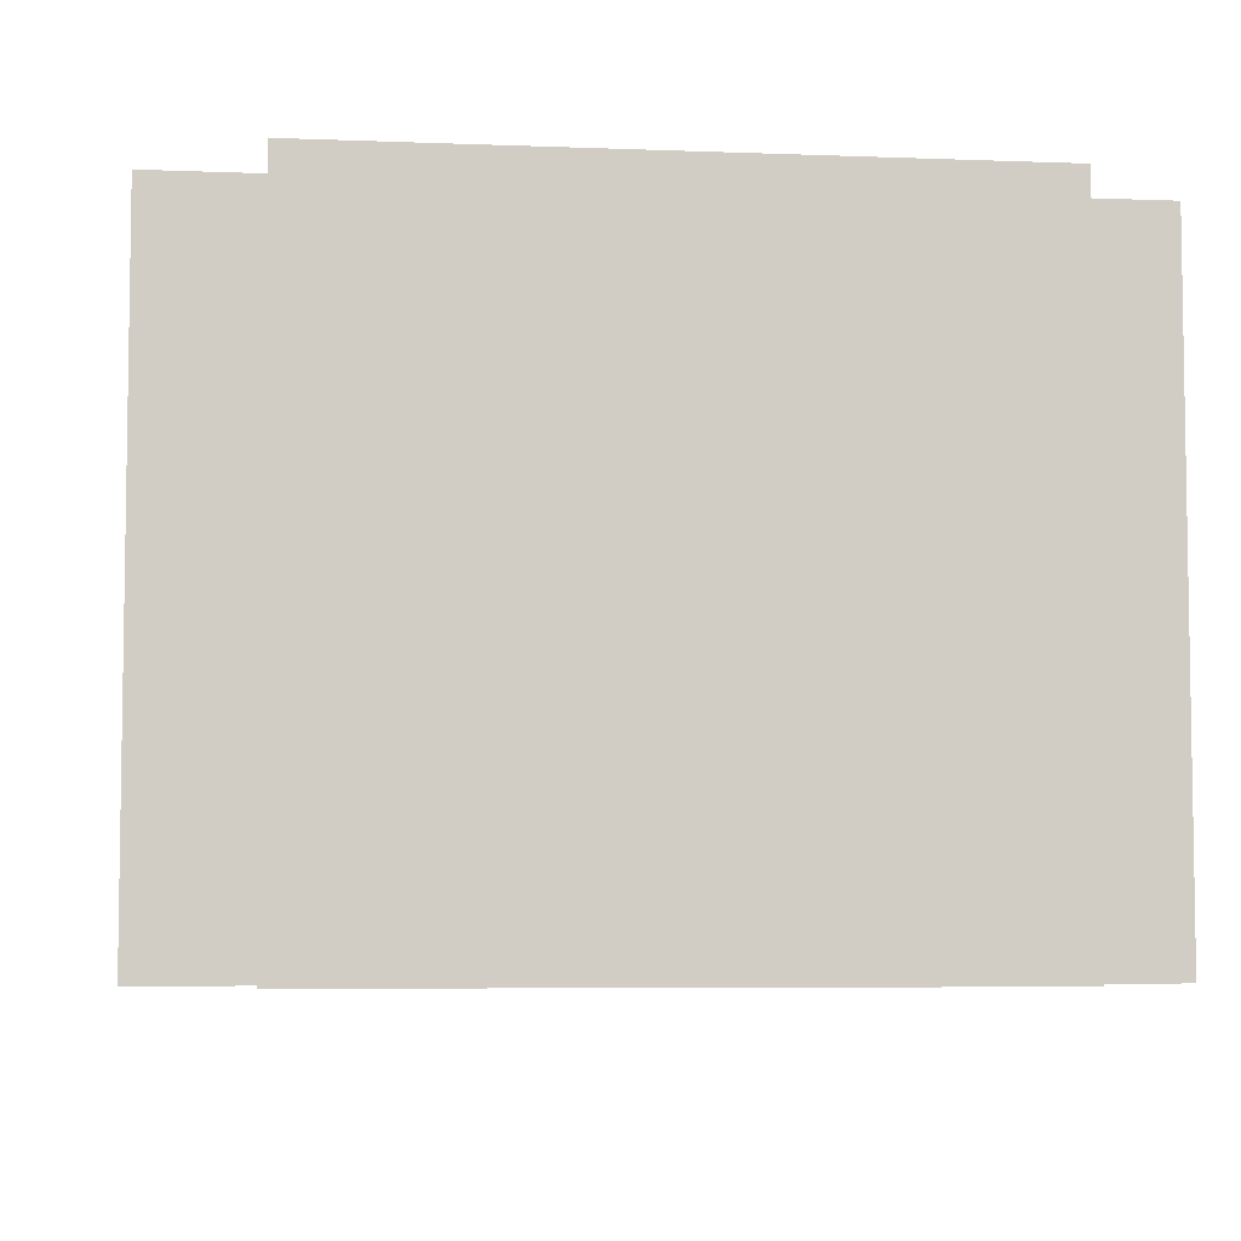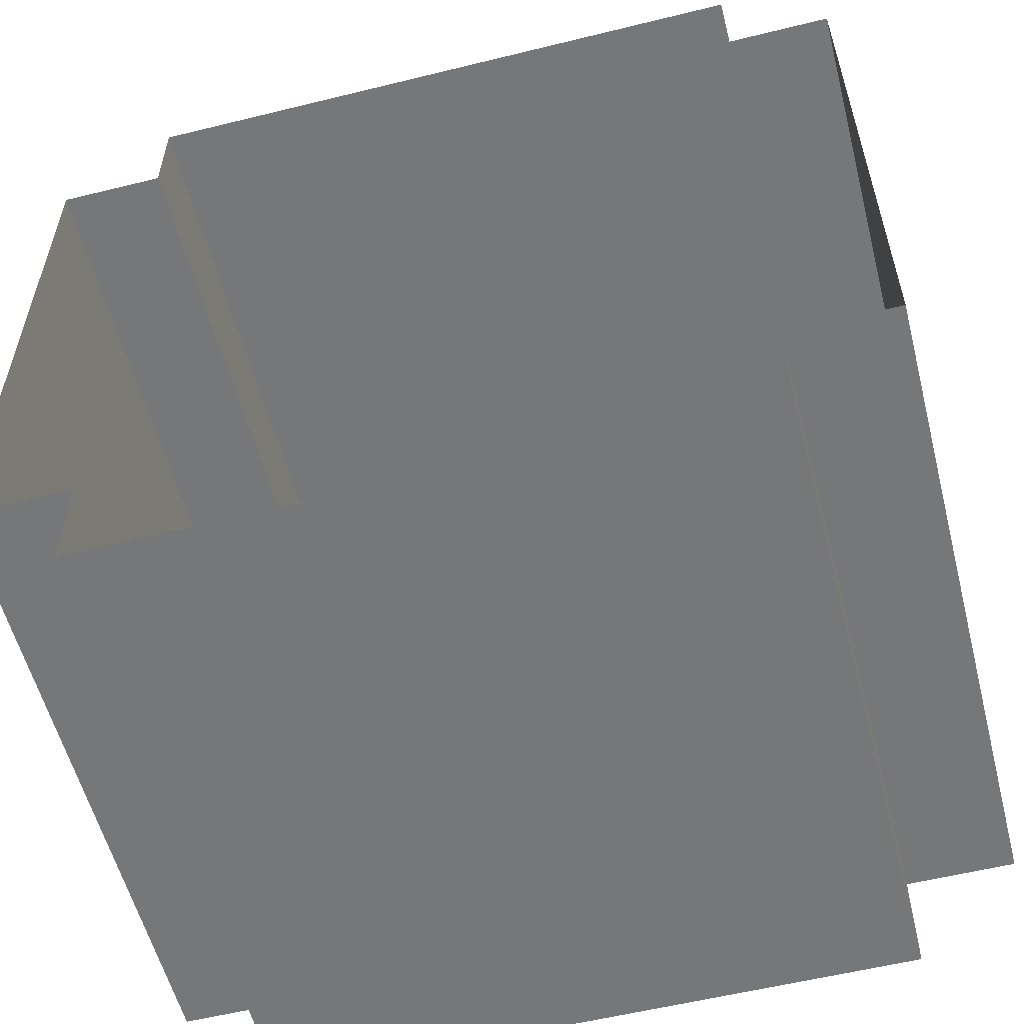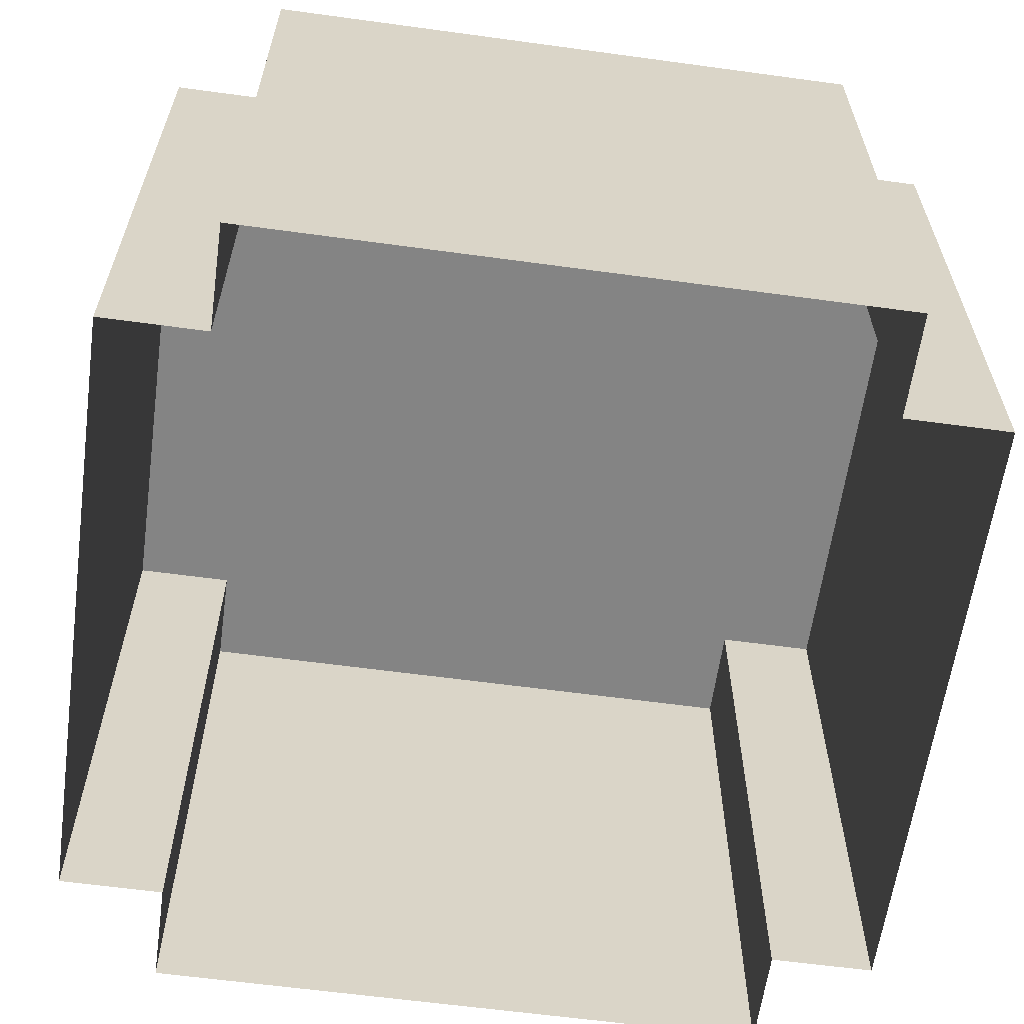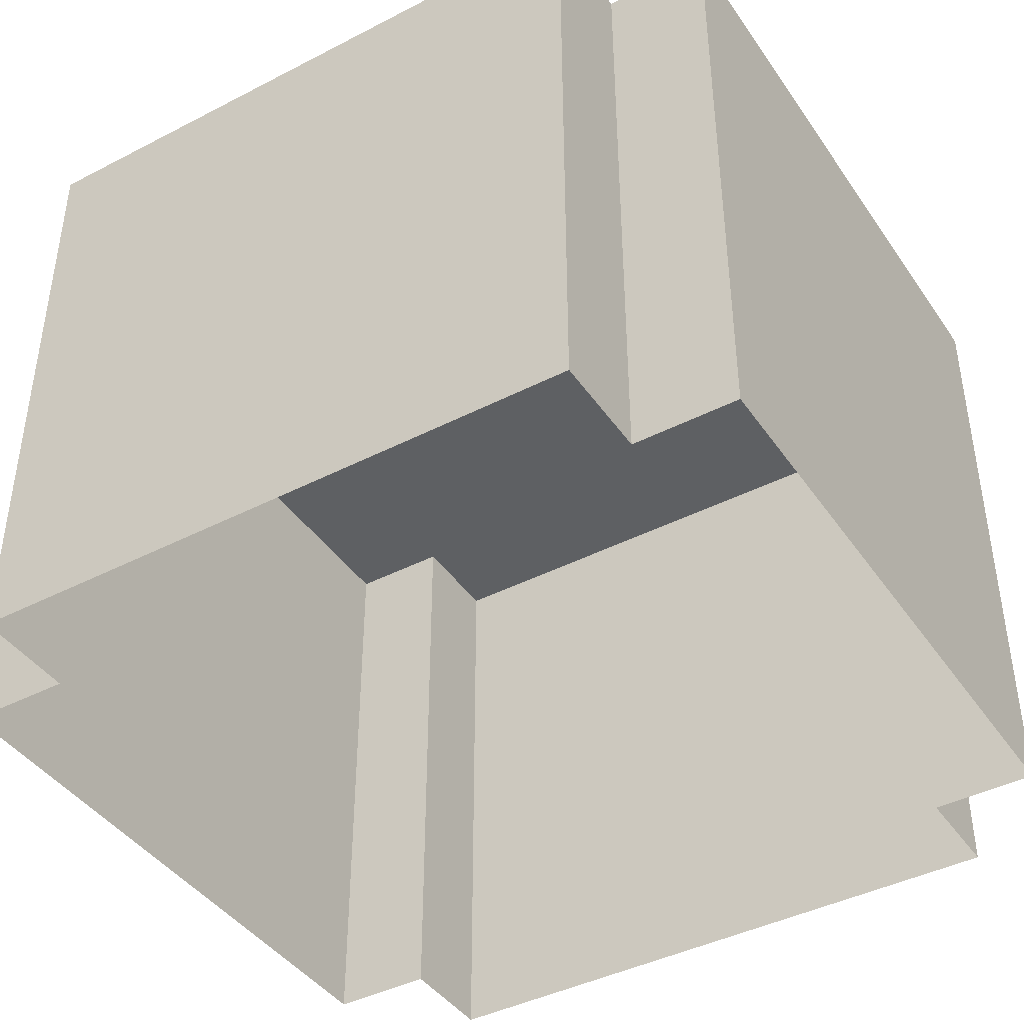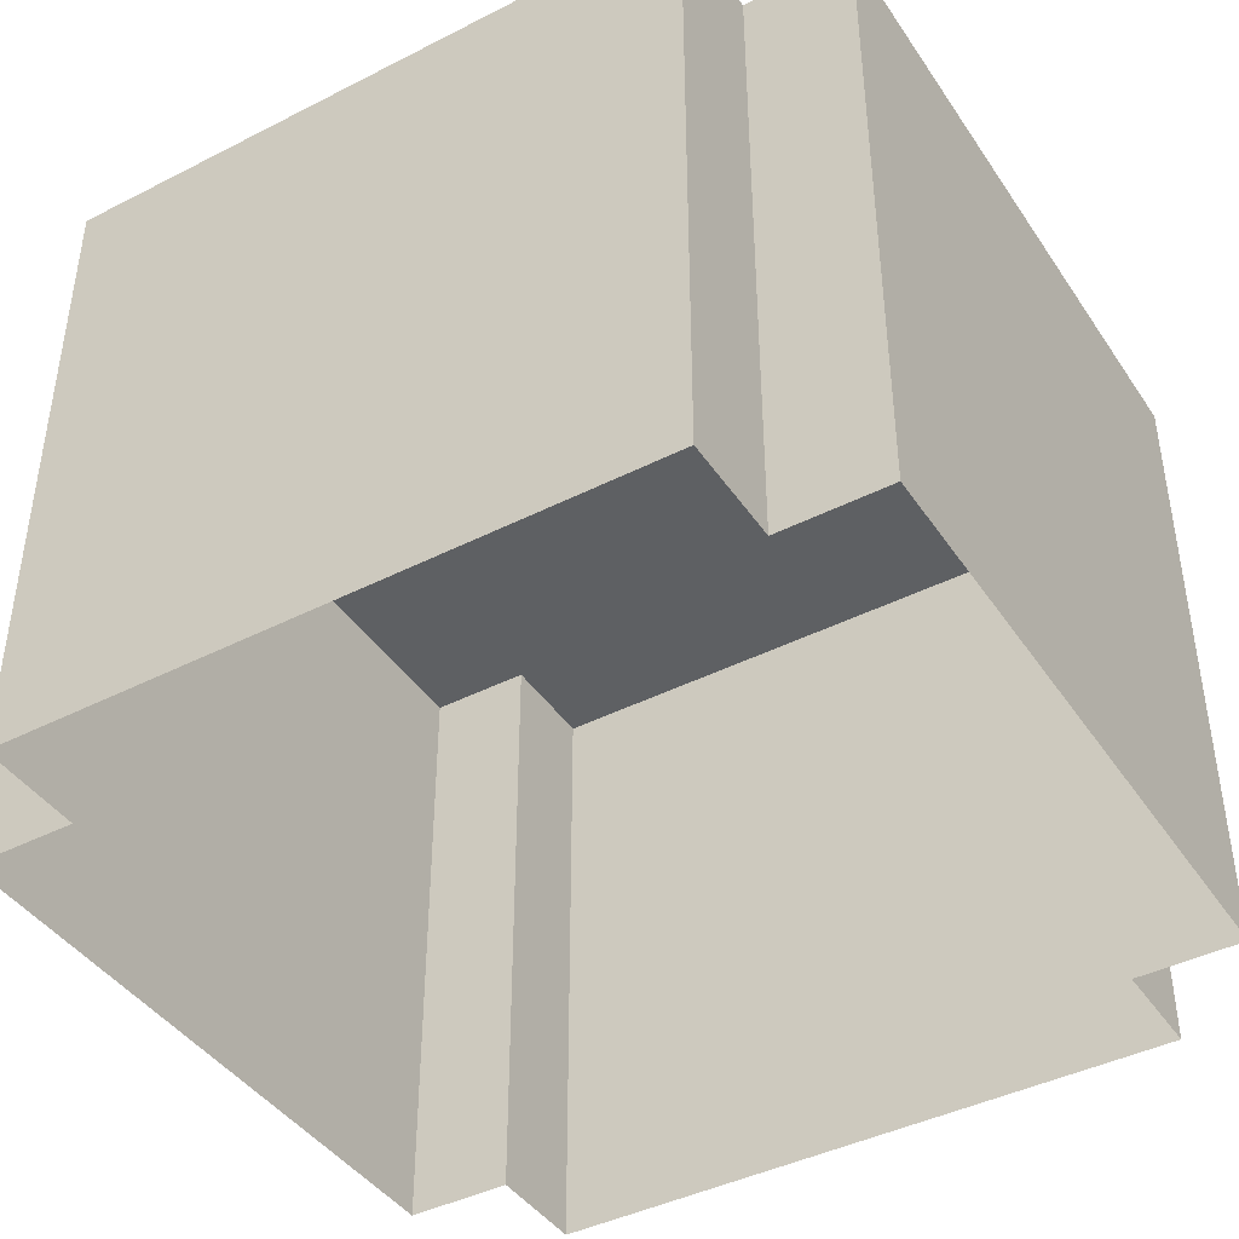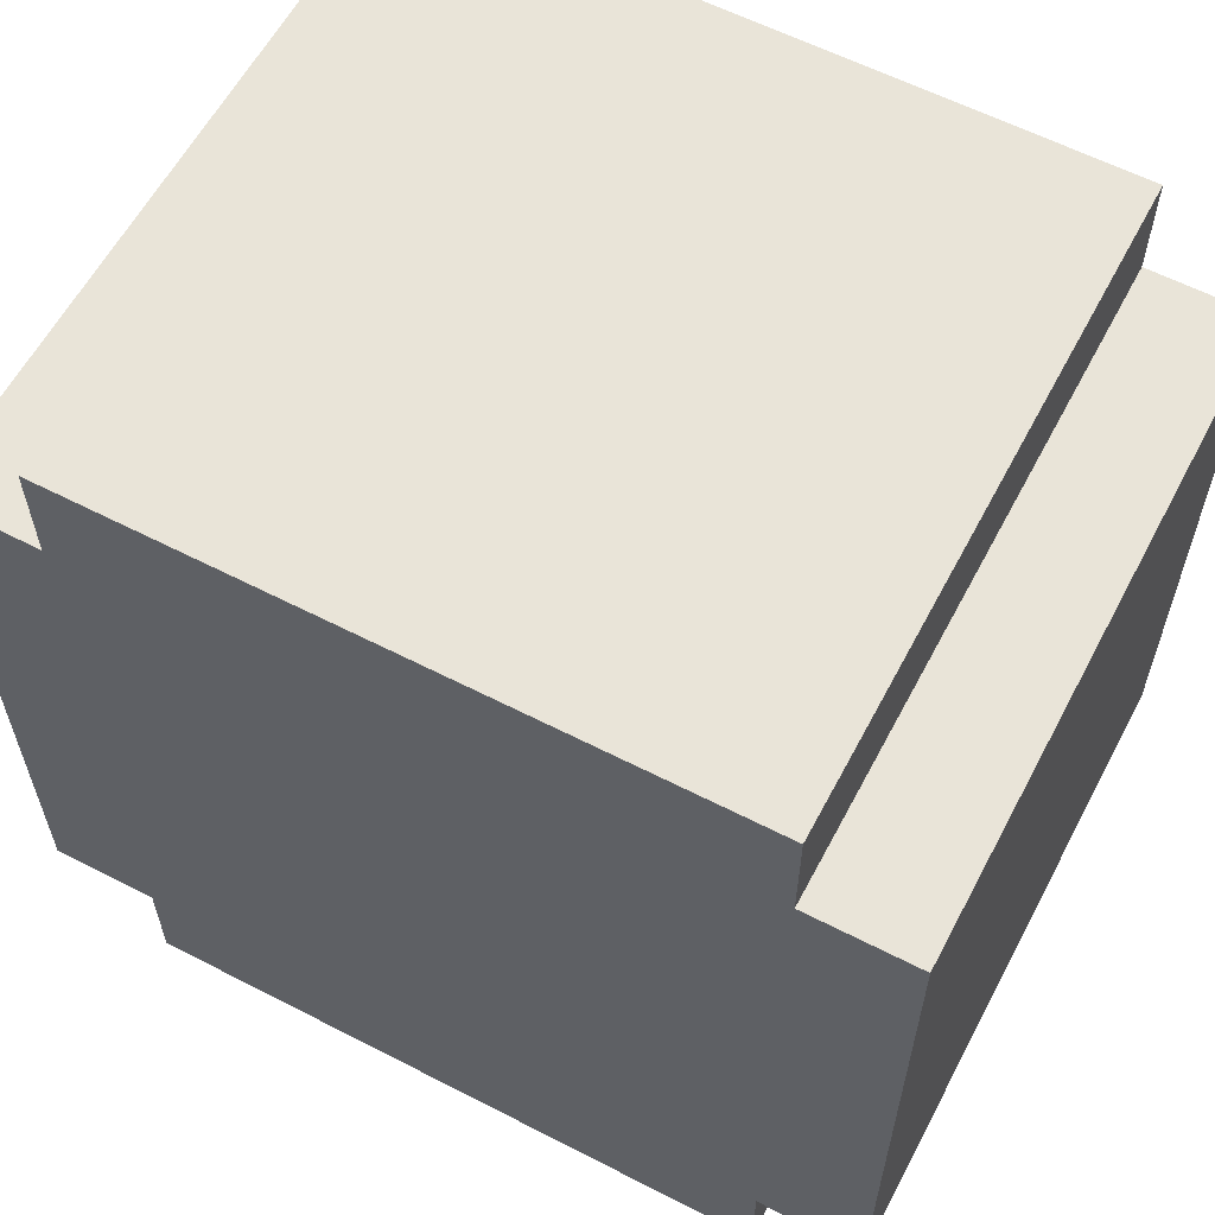
<metadata>
{"format":"obj","ext":"obj","renderer":"f3d","projection":"perspective","resolution":1024,"background":"white","views":[{"elev":-5.9,"azim":-96.8,"up":"+Y"},{"elev":-57.1,"azim":14.4,"up":"+Z"},{"elev":-61.4,"azim":82.1,"up":"+Y"},{"elev":-42.2,"azim":31.7,"up":"+Y"},{"elev":-42.4,"azim":121.3,"up":"+Y"},{"elev":60.1,"azim":-152.2,"up":"+Z"}]}
</metadata>
<code>
g pb_Mesh-3581320
v 1.5 3.004e-05 1.5
v -1.5 3.004e-05 1.5
v 1.5 3.004e-05 -1.5
v -1.5 3.004e-05 -1.5
v 1.5 3.004e-05 -1.5
v 1.5 3.004e-05 1.5
v 2 0.0001802 -1.5
v 2 0.0001802 1.5
v -1.5 3.004e-05 -1.5
v 1.5 3.004e-05 -1.5
v -1.5 0.0001302 -2
v 1.5 0.0001302 -2
v -1.5 3.004e-05 1.5
v -1.5 3.004e-05 -1.5
v -2 0.0001302 1.5
v -2 0.0001302 -1.5
v 1.5 3.004e-05 1.5
v -1.5 3.004e-05 1.5
v 1.5 0.0001302 2
v -1.5 0.0001302 2
v 2 0.0001802 -1.5
v 2 0.0001802 1.5
v 2 -3 -1.5
v 2 -3 1.5
v 1.5 3.004e-05 -1.5
v 2 0.0001802 -1.5
v 1.5 -3 -1.5
v 2 -3 -1.5
v -1.5 0.0001302 -2
v 1.5 0.0001302 -2
v -1.5 -3 -2
v 1.5 -3 -2
v 1.5 0.0001302 -2
v 1.5 3.004e-05 -1.5
v 1.5 -3 -2
v 1.5 -3 -1.5
v -1.5 3.004e-05 -1.5
v -1.5 0.0001302 -2
v -1.5 -3 -1.5
v -1.5 -3 -2
v -2 0.0001302 -1.5
v -1.5 3.004e-05 -1.5
v -2 -3 -1.5
v -1.5 -3 -1.5
v -2 0.0001302 1.5
v -2 0.0001302 -1.5
v -2 -3 1.5
v -2 -3 -1.5
v -1.5 3.004e-05 1.5
v -2 0.0001302 1.5
v -1.5 -3 1.5
v -2 -3 1.5
v -1.5 0.0001302 2
v -1.5 3.004e-05 1.5
v -1.5 -3 2
v -1.5 -3 1.5
v 1.5 0.0001302 2
v -1.5 0.0001302 2
v 1.5 -3 2
v -1.5 -3 2
v 1.5 3.004e-05 1.5
v 1.5 0.0001302 2
v 1.5 -3 1.5
v 1.5 -3 2
v 2 0.0001802 1.5
v 1.5 3.004e-05 1.5
v 2 -3 1.5
v 1.5 -3 1.5
g pb_Mesh-3581320_0
g pb_Mesh-3581320_1
g pb_Mesh-3581320_2
f 3 2 1
f 3 4 2
f 5 6 7
f 6 8 7
f 9 10 11
f 10 12 11
f 13 14 15
f 14 16 15
f 17 18 19
f 18 20 19
f 21 22 23
f 22 24 23
f 25 26 27
f 26 28 27
f 29 30 31
f 30 32 31
f 33 34 35
f 34 36 35
f 37 38 39
f 38 40 39
f 41 42 43
f 42 44 43
f 45 46 47
f 46 48 47
f 49 50 51
f 50 52 51
f 53 54 55
f 54 56 55
f 57 58 59
f 58 60 59
f 61 62 63
f 62 64 63
f 65 66 67
f 66 68 67

</code>
